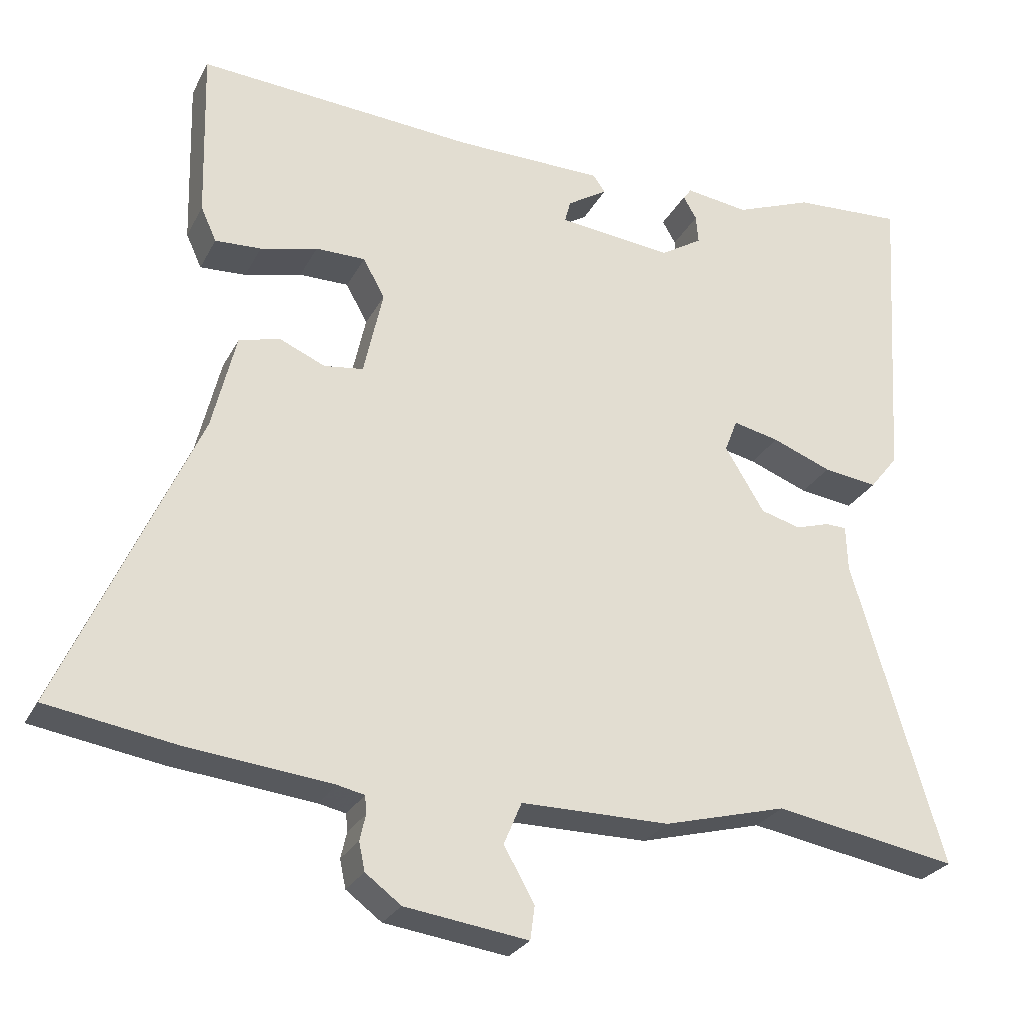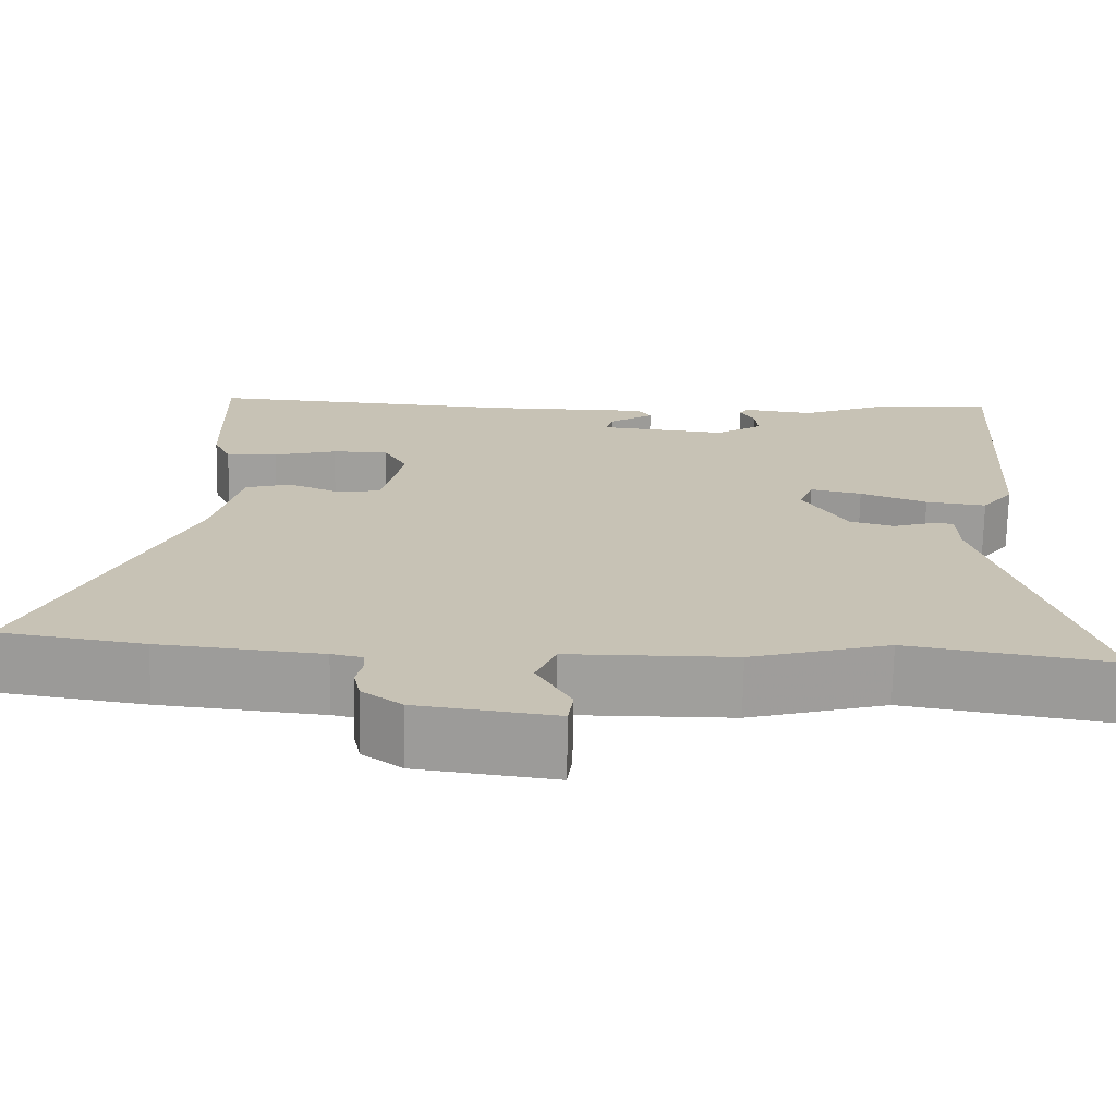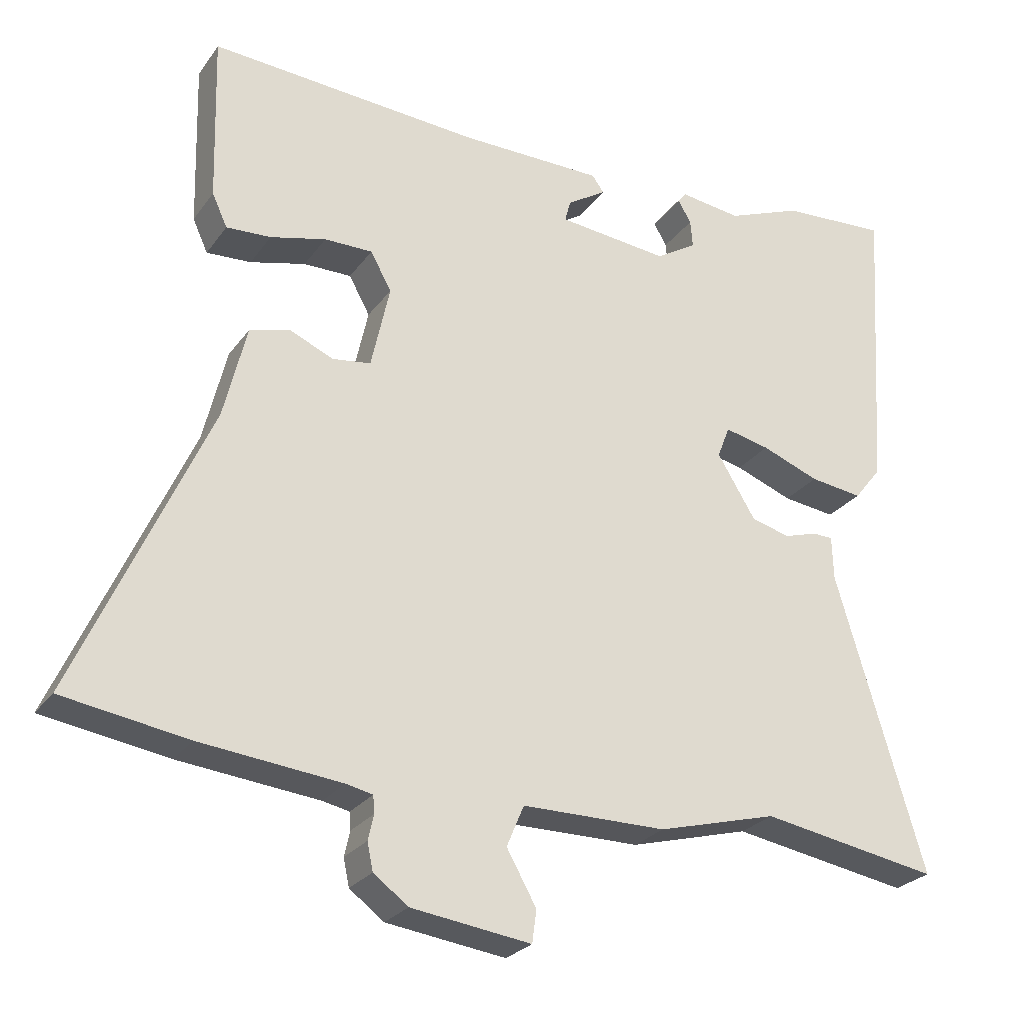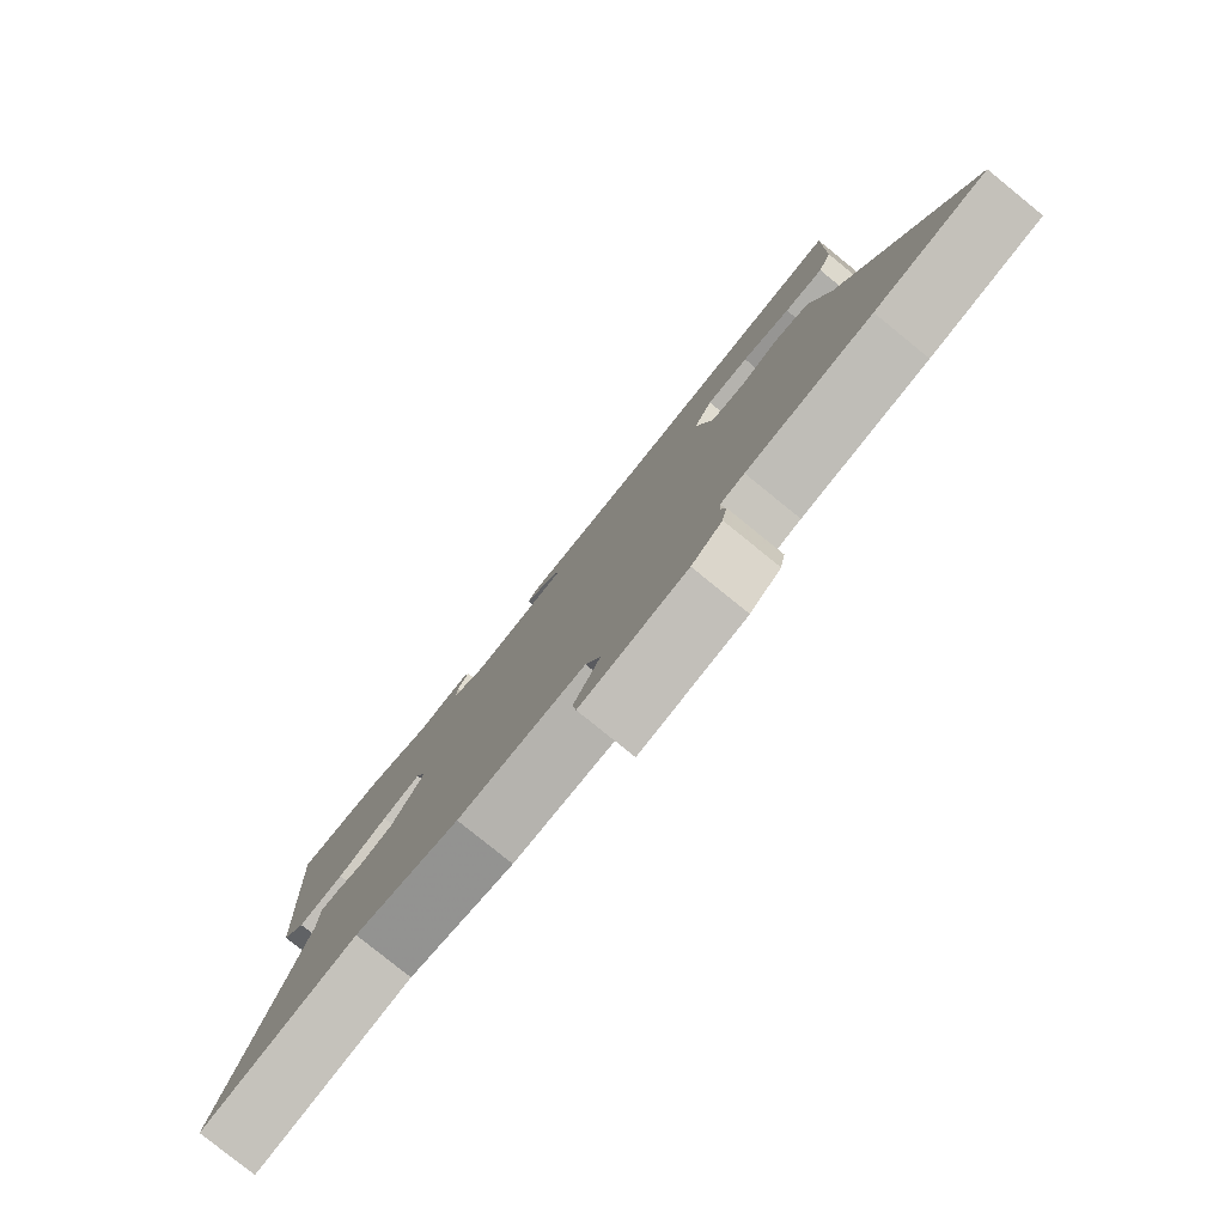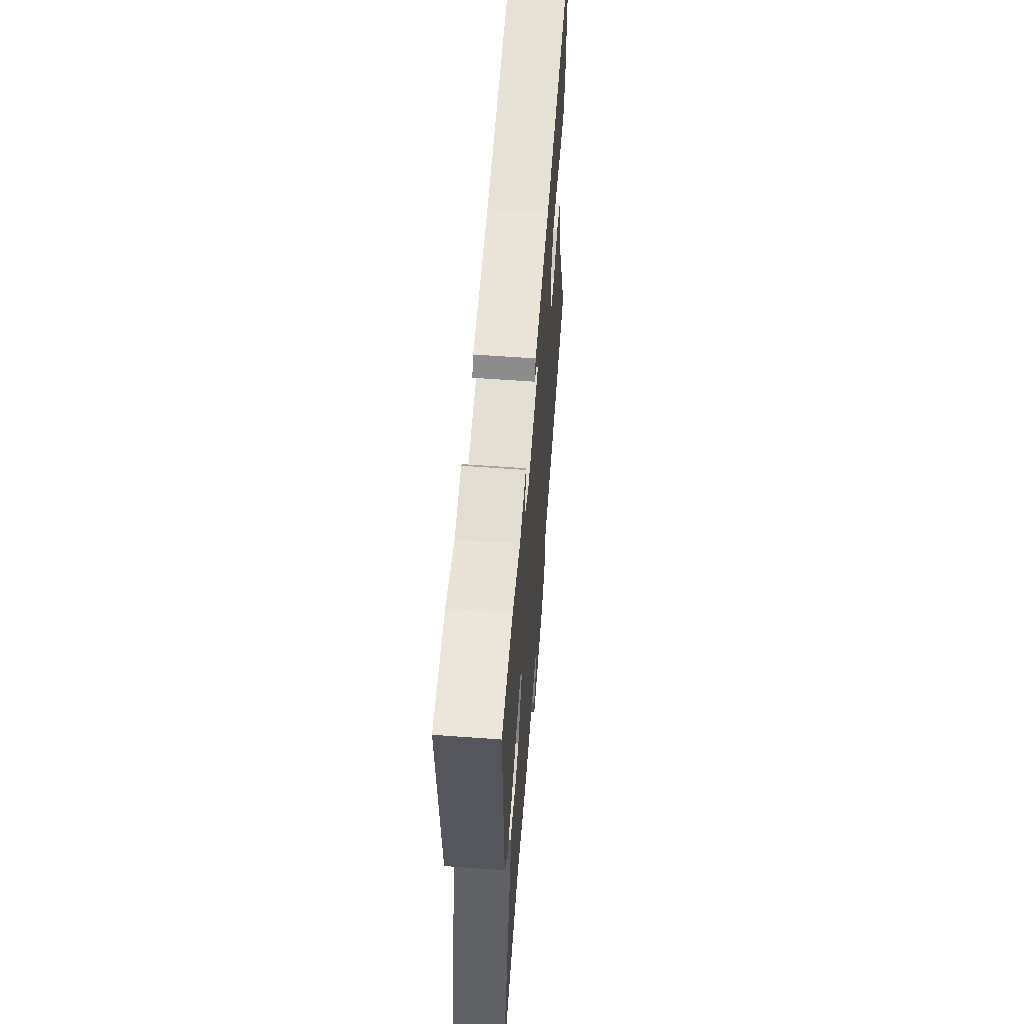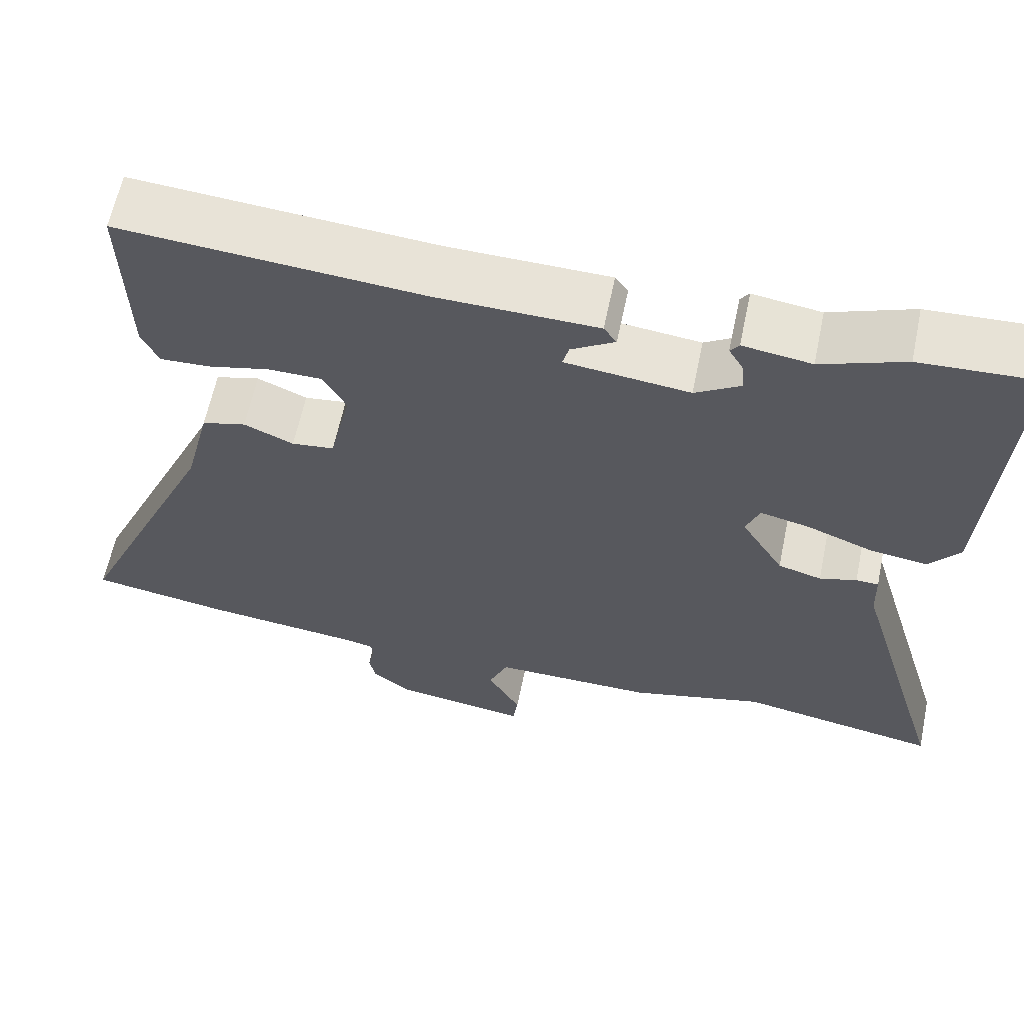
<metadata>
{"format":"obj","ext":"obj","renderer":"f3d","projection":"perspective","resolution":1024,"background":"white","views":[{"elev":-26.9,"azim":-22.5,"up":"+Z"},{"elev":-71.2,"azim":-1.0,"up":"+Z"},{"elev":-25.9,"azim":-27.4,"up":"+Z"},{"elev":-80.0,"azim":-129.0,"up":"+Z"},{"elev":60.2,"azim":94.3,"up":"+Z"},{"elev":61.9,"azim":11.8,"up":"+Z"}]}
</metadata>
<code>
v 0.573 0.07 -0.513
v 0.326 0.07 -0.47
v 0.16 0.07 -0.514
v -0.04 0.07 -0.514
v -0.064 0.07 -0.571
v -0.023 0.07 -0.644
v -0.029 0.07 -0.689
v -0.195 0.07 -0.666
v -0.243 0.07 -0.63
v -0.251 0.07 -0.592
v -0.243 0.07 -0.557
v -0.245 0.07 -0.533
v -0.282 0.07 -0.525
v -0.477 0.07 -0.504
v -0.65 0.07 -0.476
v -0.467 0.07 -0.068
v -0.435 0.07 0.062
v -0.38 0.07 0.077
v -0.318 0.07 0.05
v -0.265 0.07 0.057
v -0.239 0.07 0.174
v -0.268 0.07 0.227
v -0.335 0.07 0.227
v -0.412 0.07 0.208
v -0.474 0.07 0.205
v -0.495 0.07 0.251
v -0.501 0.07 0.483
v -0.126 0.07 0.455
v 0.074 0.07 0.452
v 0.09 0.07 0.429
v 0.036 0.07 0.395
v 0.028 0.07 0.365
v 0.182 0.07 0.348
v 0.238 0.07 0.383
v 0.235 0.07 0.421
v 0.217 0.07 0.452
v 0.228 0.07 0.467
v 0.313 0.07 0.455
v 0.417 0.07 0.495
v 0.564 0.07 0.503
v 0.538 0.07 0.086
v 0.5 0.07 0.038
v 0.427 0.07 0.048
v 0.347 0.07 0.079
v 0.285 0.07 0.093
v 0.268 0.07 0.049
v 0.321 0.07 -0.038
v 0.375 0.07 -0.053
v 0.421 0.07 -0.039
v 0.449 0.07 -0.04
v 0.451 0.07 -0.101
v 0.573 0 -0.513
v 0.326 0 -0.47
v 0.16 0 -0.514
v -0.04 0 -0.514
v -0.064 0 -0.571
v -0.023 0 -0.644
v -0.029 0 -0.689
v -0.195 0 -0.666
v -0.243 0 -0.63
v -0.251 0 -0.592
v -0.243 0 -0.557
v -0.245 0 -0.533
v -0.282 0 -0.525
v -0.477 0 -0.504
v -0.65 0 -0.476
v -0.467 0 -0.068
v -0.435 0 0.062
v -0.38 0 0.077
v -0.318 0 0.05
v -0.265 0 0.057
v -0.239 0 0.174
v -0.268 0 0.227
v -0.335 0 0.227
v -0.412 0 0.208
v -0.474 0 0.205
v -0.495 0 0.251
v -0.501 0 0.483
v -0.126 0 0.455
v 0.074 0 0.452
v 0.09 0 0.429
v 0.036 0 0.395
v 0.028 0 0.365
v 0.182 0 0.348
v 0.238 0 0.383
v 0.235 0 0.421
v 0.217 0 0.452
v 0.228 0 0.467
v 0.313 0 0.455
v 0.417 0 0.495
v 0.564 0 0.503
v 0.538 0 0.086
v 0.5 0 0.038
v 0.427 0 0.048
v 0.347 0 0.079
v 0.285 0 0.093
v 0.268 0 0.049
v 0.321 0 -0.038
v 0.375 0 -0.053
v 0.421 0 -0.039
v 0.449 0 -0.04
v 0.451 0 -0.101
f 48 49 50 51
f 51 1 2
f 48 51 2
f 47 48 2
f 2 3 4
f 47 2 4
f 46 47 4
f 45 46 4
f 42 43 44
f 41 42 44
f 40 41 44
f 39 40 44
f 38 39 44
f 38 44 45
f 35 36 37 38
f 34 35 38 45
f 33 34 45 4
f 28 29 30 31
f 28 31 32
f 27 28 32
f 26 27 32
f 25 26 32
f 24 25 32
f 23 24 32
f 22 23 32 33
f 16 17 18 19
f 16 19 20
f 15 16 20
f 14 15 20
f 13 14 20
f 12 13 20 21
f 9 10 11
f 8 9 11
f 7 8 11
f 6 7 11
f 5 6 11
f 5 11 12 21
f 33 4 5 21
f 21 22 33
f 102 101 100 99
f 53 52 102
f 53 102 99
f 53 99 98
f 55 54 53
f 55 53 98
f 55 98 97
f 55 97 96
f 95 94 93
f 95 93 92
f 95 92 91
f 95 91 90
f 95 90 89
f 96 95 89
f 89 88 87 86
f 96 89 86 85
f 55 96 85 84
f 82 81 80 79
f 83 82 79
f 83 79 78
f 83 78 77
f 83 77 76
f 83 76 75
f 83 75 74
f 84 83 74 73
f 70 69 68 67
f 71 70 67
f 71 67 66
f 71 66 65
f 71 65 64
f 72 71 64 63
f 62 61 60
f 62 60 59
f 62 59 58
f 62 58 57
f 62 57 56
f 72 63 62 56
f 72 56 55 84
f 84 73 72
f 1 52 53 2
f 2 53 54 3
f 3 54 55 4
f 4 55 56 5
f 5 56 57 6
f 6 57 58 7
f 7 58 59 8
f 8 59 60 9
f 9 60 61 10
f 10 61 62 11
f 11 62 63 12
f 12 63 64 13
f 13 64 65 14
f 14 65 66 15
f 15 66 67 16
f 16 67 68 17
f 17 68 69 18
f 18 69 70 19
f 19 70 71 20
f 20 71 72 21
f 21 72 73 22
f 22 73 74 23
f 23 74 75 24
f 24 75 76 25
f 25 76 77 26
f 26 77 78 27
f 27 78 79 28
f 28 79 80 29
f 29 80 81 30
f 30 81 82 31
f 31 82 83 32
f 32 83 84 33
f 33 84 85 34
f 34 85 86 35
f 35 86 87 36
f 36 87 88 37
f 37 88 89 38
f 38 89 90 39
f 39 90 91 40
f 40 91 92 41
f 41 92 93 42
f 42 93 94 43
f 43 94 95 44
f 44 95 96 45
f 45 96 97 46
f 46 97 98 47
f 47 98 99 48
f 48 99 100 49
f 49 100 101 50
f 50 101 102 51
f 51 102 52 1

</code>
